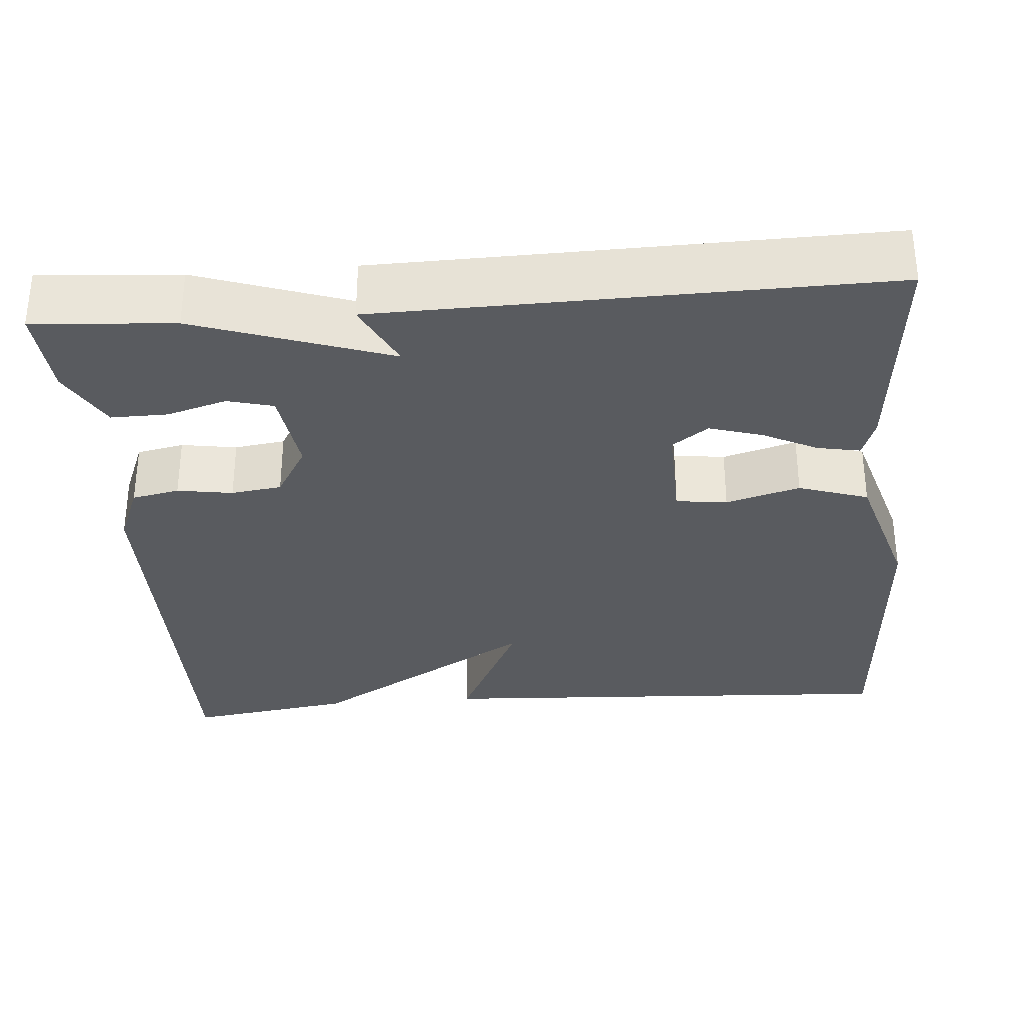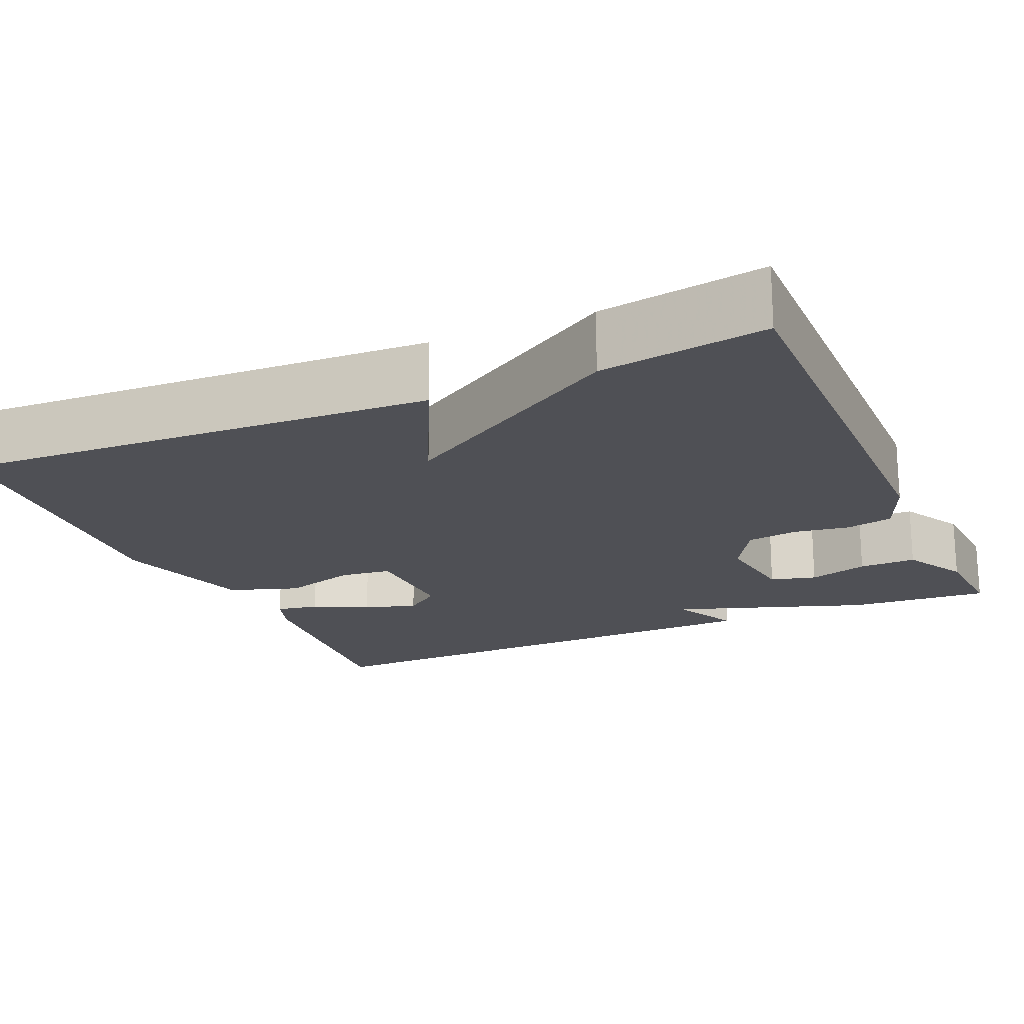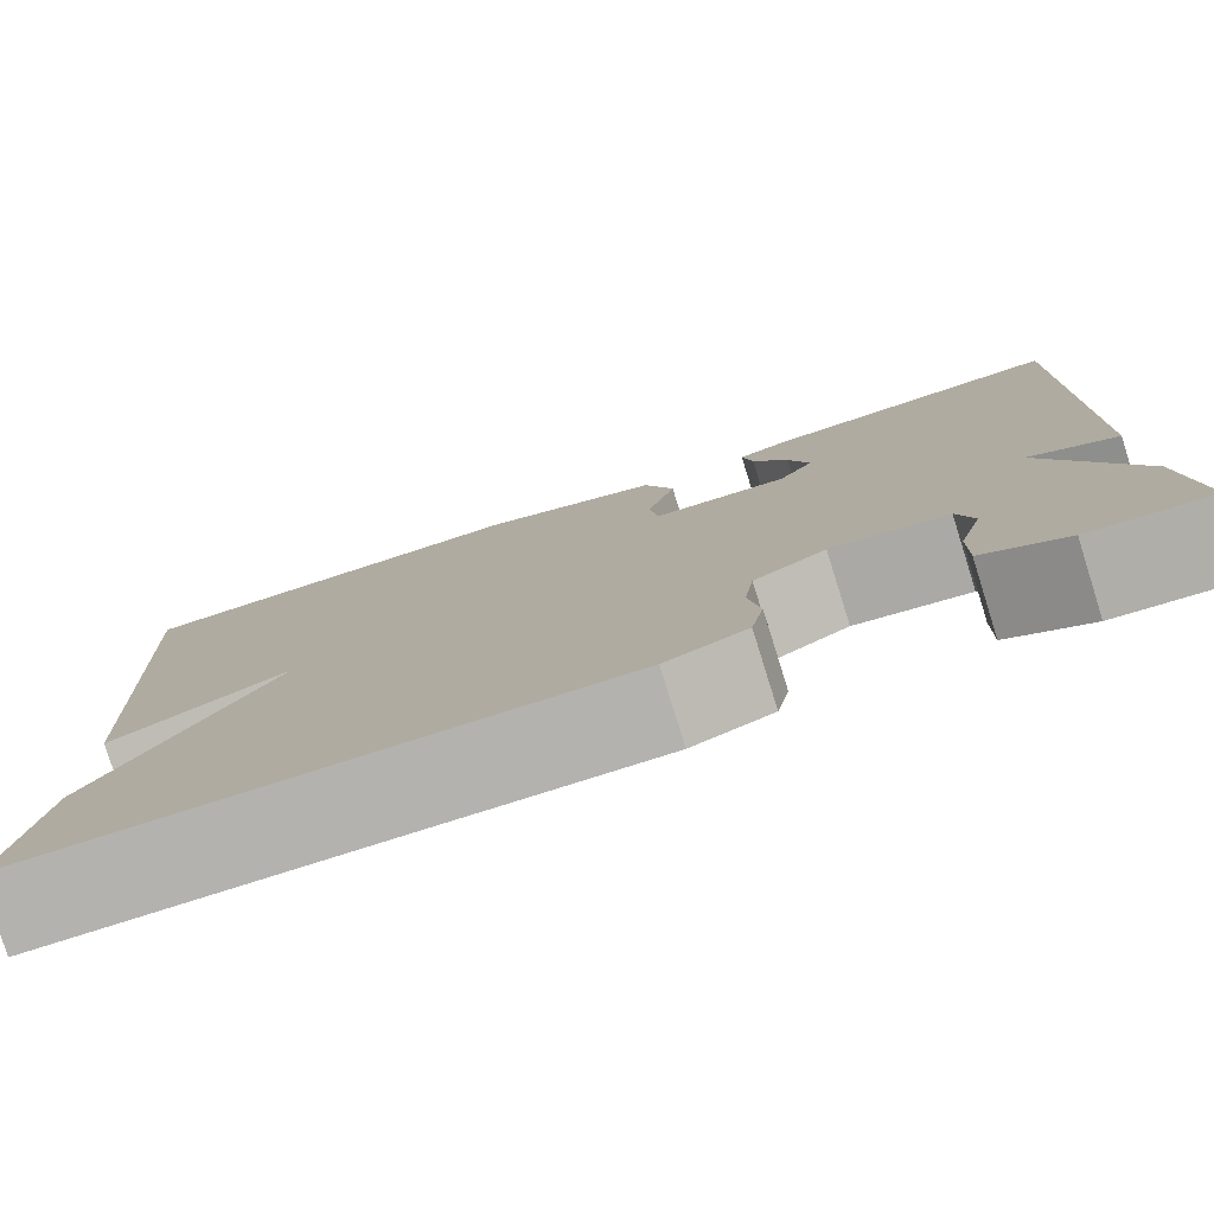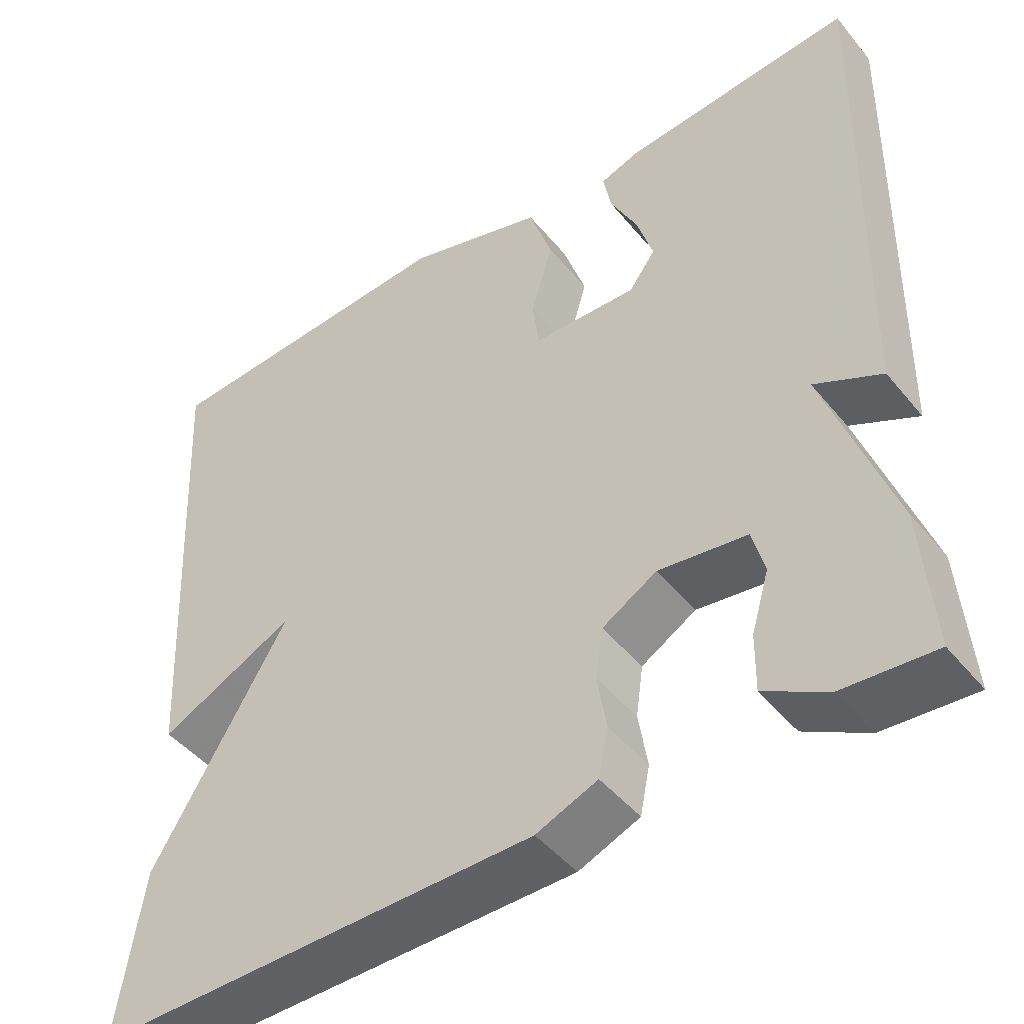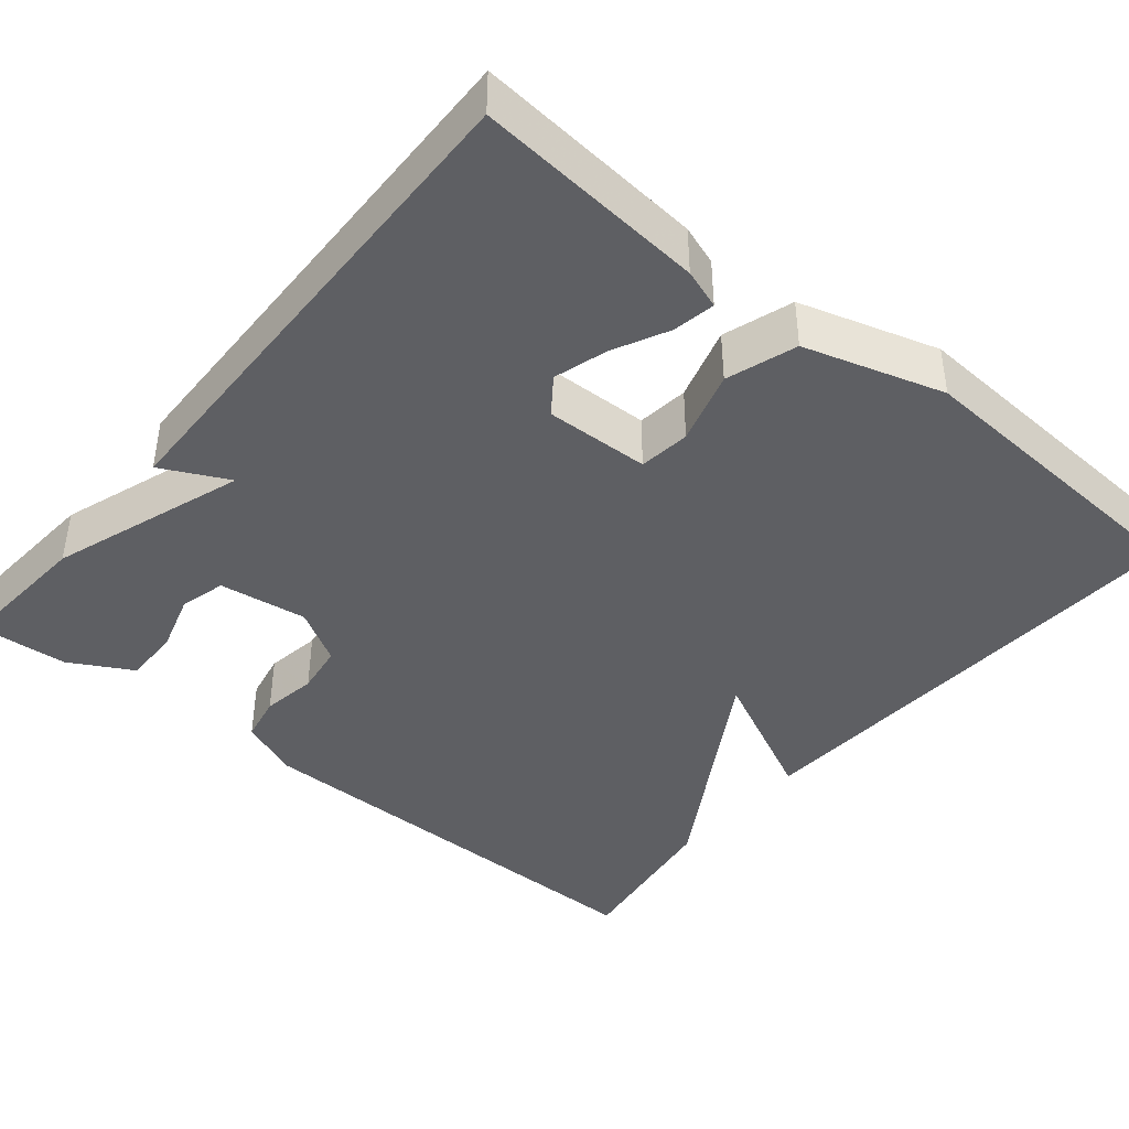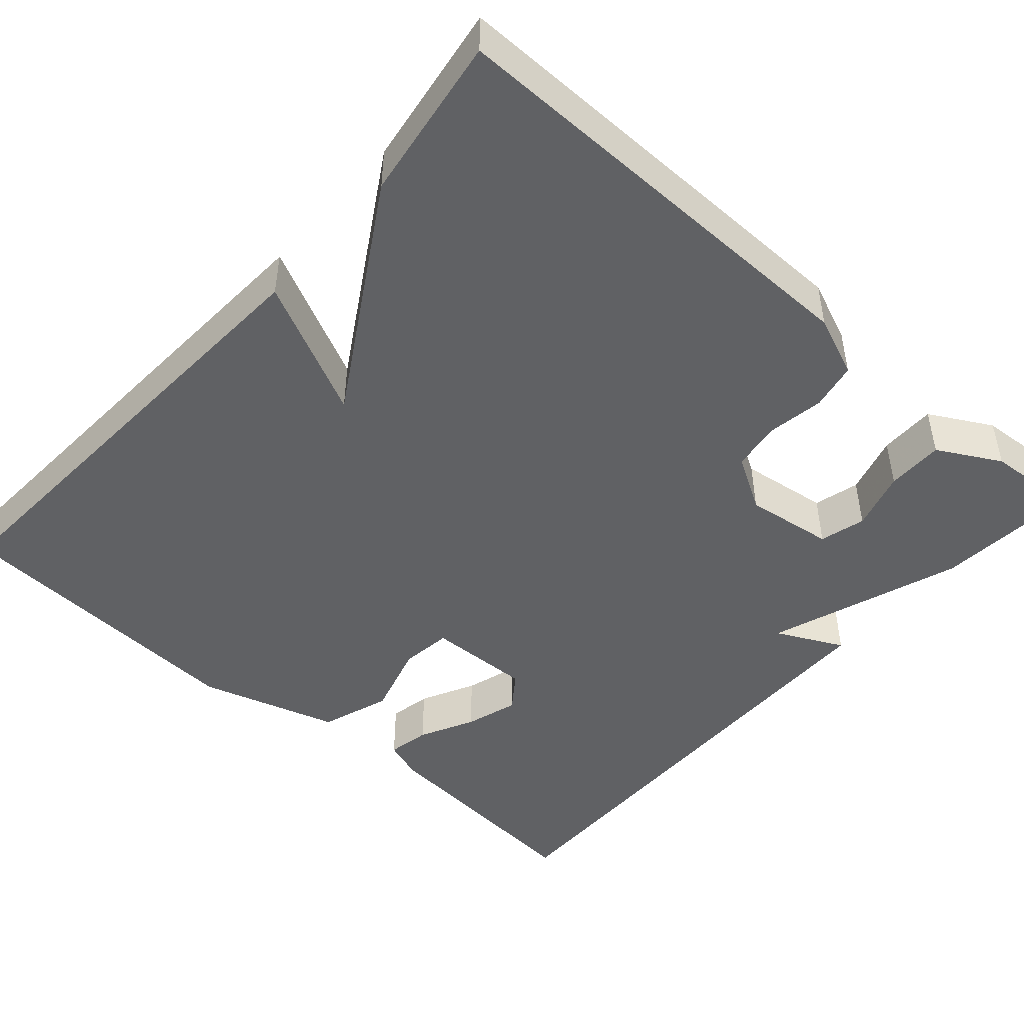
<metadata>
{"format":"obj","ext":"obj","renderer":"f3d","projection":"perspective","resolution":1024,"background":"white","views":[{"elev":-32.0,"azim":-85.4,"up":"+Y"},{"elev":-19.4,"azim":113.8,"up":"+Y"},{"elev":-79.5,"azim":-162.6,"up":"+Z"},{"elev":-46.2,"azim":-143.1,"up":"+Z"},{"elev":-41.6,"azim":-39.5,"up":"+Y"},{"elev":-46.9,"azim":138.5,"up":"+Y"}]}
</metadata>
<code>
v 0.5 0.07 0.5
v 0.469 0.07 -0.094
v 0.299 0.07 -0.011
v 0.469 0.07 -0.294
v 0.5 0.07 -0.5
v -0.053 0.07 -0.494
v -0.129 0.07 -0.463
v -0.141 0.07 -0.404
v -0.13 0.07 -0.335
v -0.139 0.07 -0.272
v -0.207 0.07 -0.232
v -0.317 0.07 -0.247
v -0.332 0.07 -0.304
v -0.31 0.07 -0.378
v -0.309 0.07 -0.449
v -0.387 0.07 -0.492
v -0.5 0.07 -0.5
v -0.487 0.07 -0.325
v -0.404 0.07 -0.084
v -0.487 0.07 -0.125
v -0.5 0.07 0.5
v -0.213 0.07 0.474
v -0.164 0.07 0.457
v -0.174 0.07 0.404
v -0.208 0.07 0.336
v -0.228 0.07 0.27
v -0.195 0.07 0.225
v -0.065 0.07 0.229
v -0.057 0.07 0.293
v -0.084 0.07 0.385
v -0.055 0.07 0.472
v 0.118 0.07 0.524
v 0.5 0 0.5
v 0.469 0 -0.094
v 0.299 0 -0.011
v 0.469 0 -0.294
v 0.5 0 -0.5
v -0.053 0 -0.494
v -0.129 0 -0.463
v -0.141 0 -0.404
v -0.13 0 -0.335
v -0.139 0 -0.272
v -0.207 0 -0.232
v -0.317 0 -0.247
v -0.332 0 -0.304
v -0.31 0 -0.378
v -0.309 0 -0.449
v -0.387 0 -0.492
v -0.5 0 -0.5
v -0.487 0 -0.325
v -0.404 0 -0.084
v -0.487 0 -0.125
v -0.5 0 0.5
v -0.213 0 0.474
v -0.164 0 0.457
v -0.174 0 0.404
v -0.208 0 0.336
v -0.228 0 0.27
v -0.195 0 0.225
v -0.065 0 0.229
v -0.057 0 0.293
v -0.084 0 0.385
v -0.055 0 0.472
v 0.118 0 0.524
f 1 2 3
f 32 1 3
f 31 32 3
f 30 31 3
f 29 30 3
f 5 6 7
f 4 5 7
f 3 4 7
f 29 3 7
f 28 29 7
f 23 24 25
f 22 23 25
f 21 22 25
f 20 21 25
f 19 20 25 26
f 17 18 19
f 16 17 19
f 15 16 19
f 14 15 19
f 13 14 19
f 19 26 27
f 13 19 27
f 12 13 27
f 7 8 9
f 28 7 9
f 28 9 10
f 11 12 27 28
f 10 11 28
f 35 34 33
f 35 33 64
f 35 64 63
f 35 63 62
f 35 62 61
f 39 38 37
f 39 37 36
f 39 36 35
f 39 35 61
f 39 61 60
f 57 56 55
f 57 55 54
f 57 54 53
f 57 53 52
f 58 57 52 51
f 51 50 49
f 51 49 48
f 51 48 47
f 51 47 46
f 51 46 45
f 59 58 51
f 59 51 45
f 59 45 44
f 41 40 39
f 41 39 60
f 42 41 60
f 60 59 44 43
f 60 43 42
f 1 33 34 2
f 2 34 35 3
f 3 35 36 4
f 4 36 37 5
f 5 37 38 6
f 6 38 39 7
f 7 39 40 8
f 8 40 41 9
f 9 41 42 10
f 10 42 43 11
f 11 43 44 12
f 12 44 45 13
f 13 45 46 14
f 14 46 47 15
f 15 47 48 16
f 16 48 49 17
f 17 49 50 18
f 18 50 51 19
f 19 51 52 20
f 20 52 53 21
f 21 53 54 22
f 22 54 55 23
f 23 55 56 24
f 24 56 57 25
f 25 57 58 26
f 26 58 59 27
f 27 59 60 28
f 28 60 61 29
f 29 61 62 30
f 30 62 63 31
f 31 63 64 32
f 32 64 33 1

</code>
